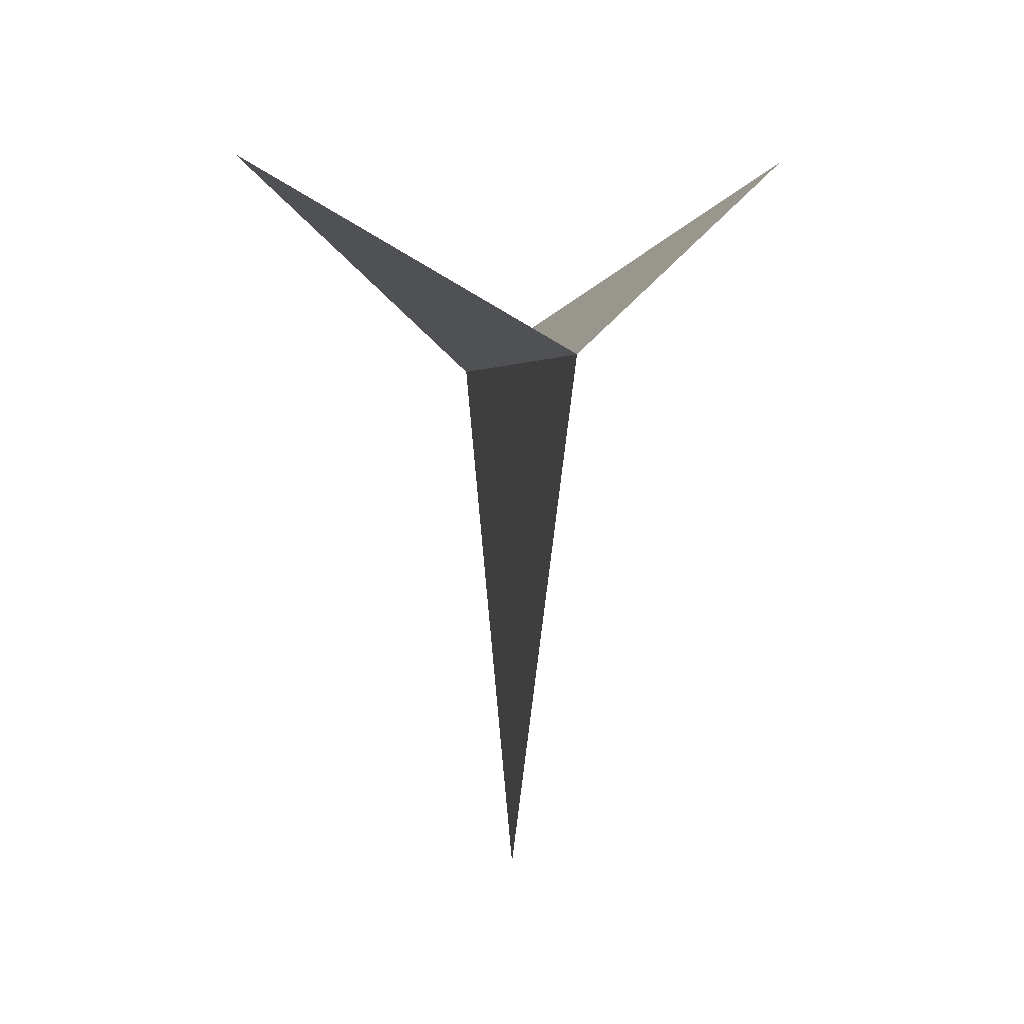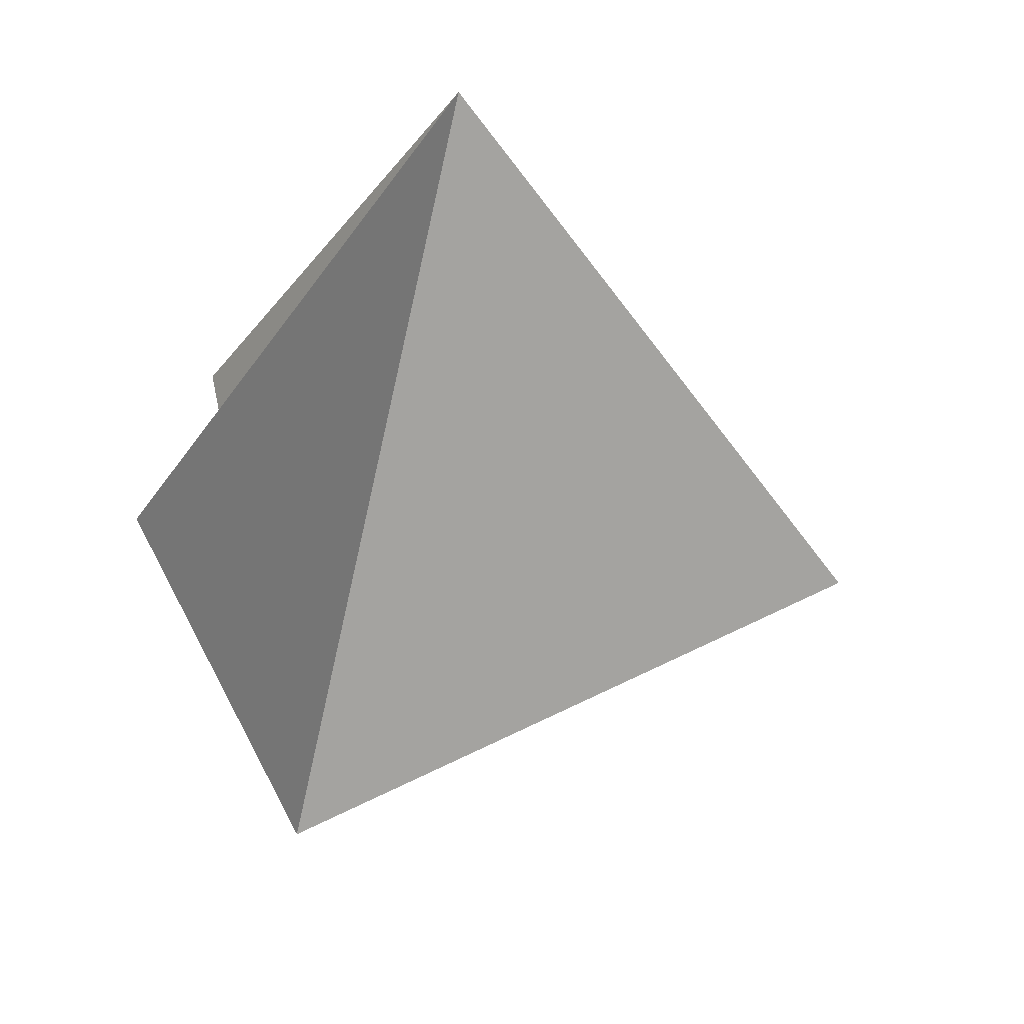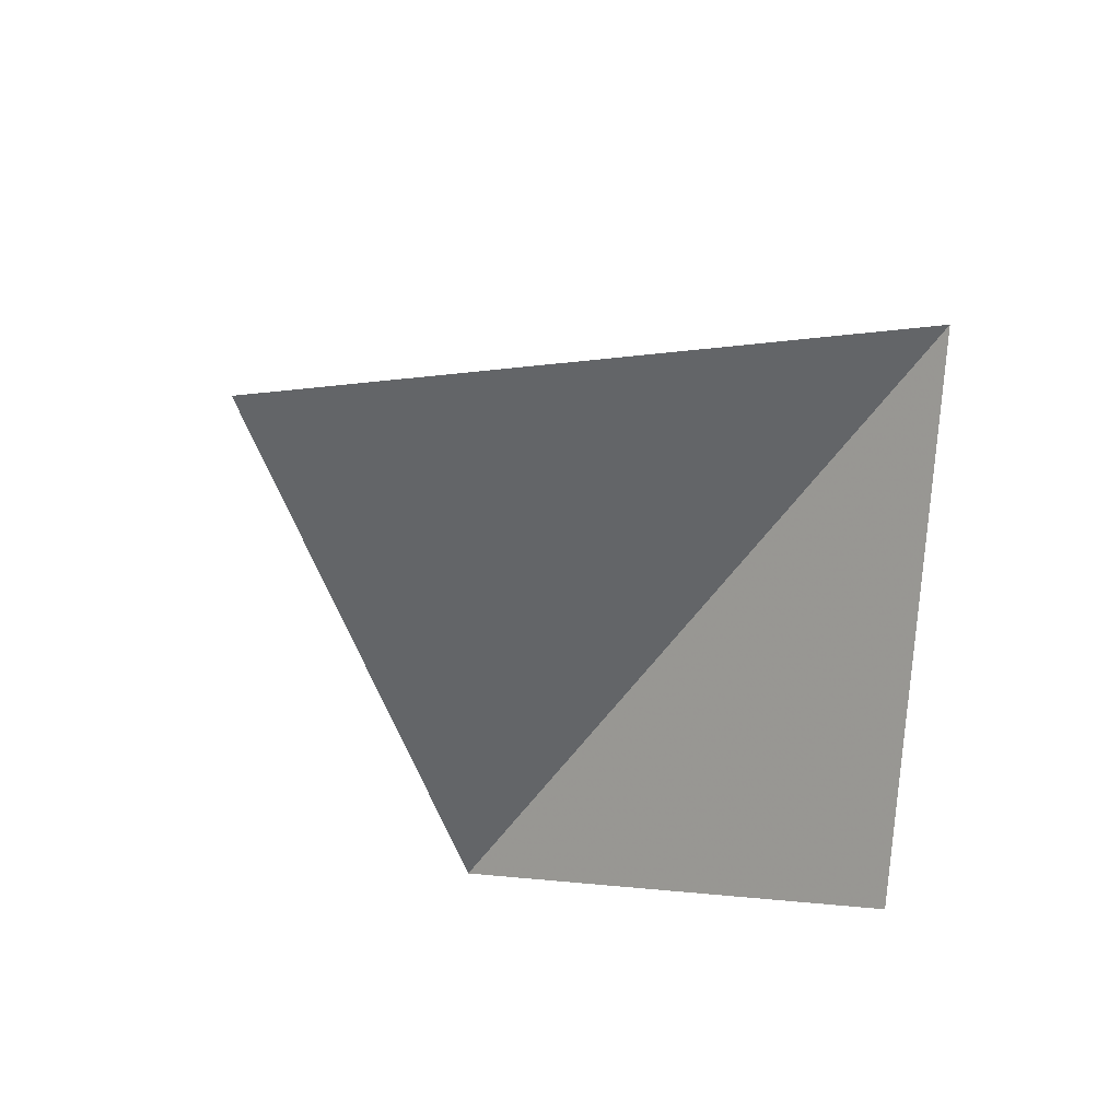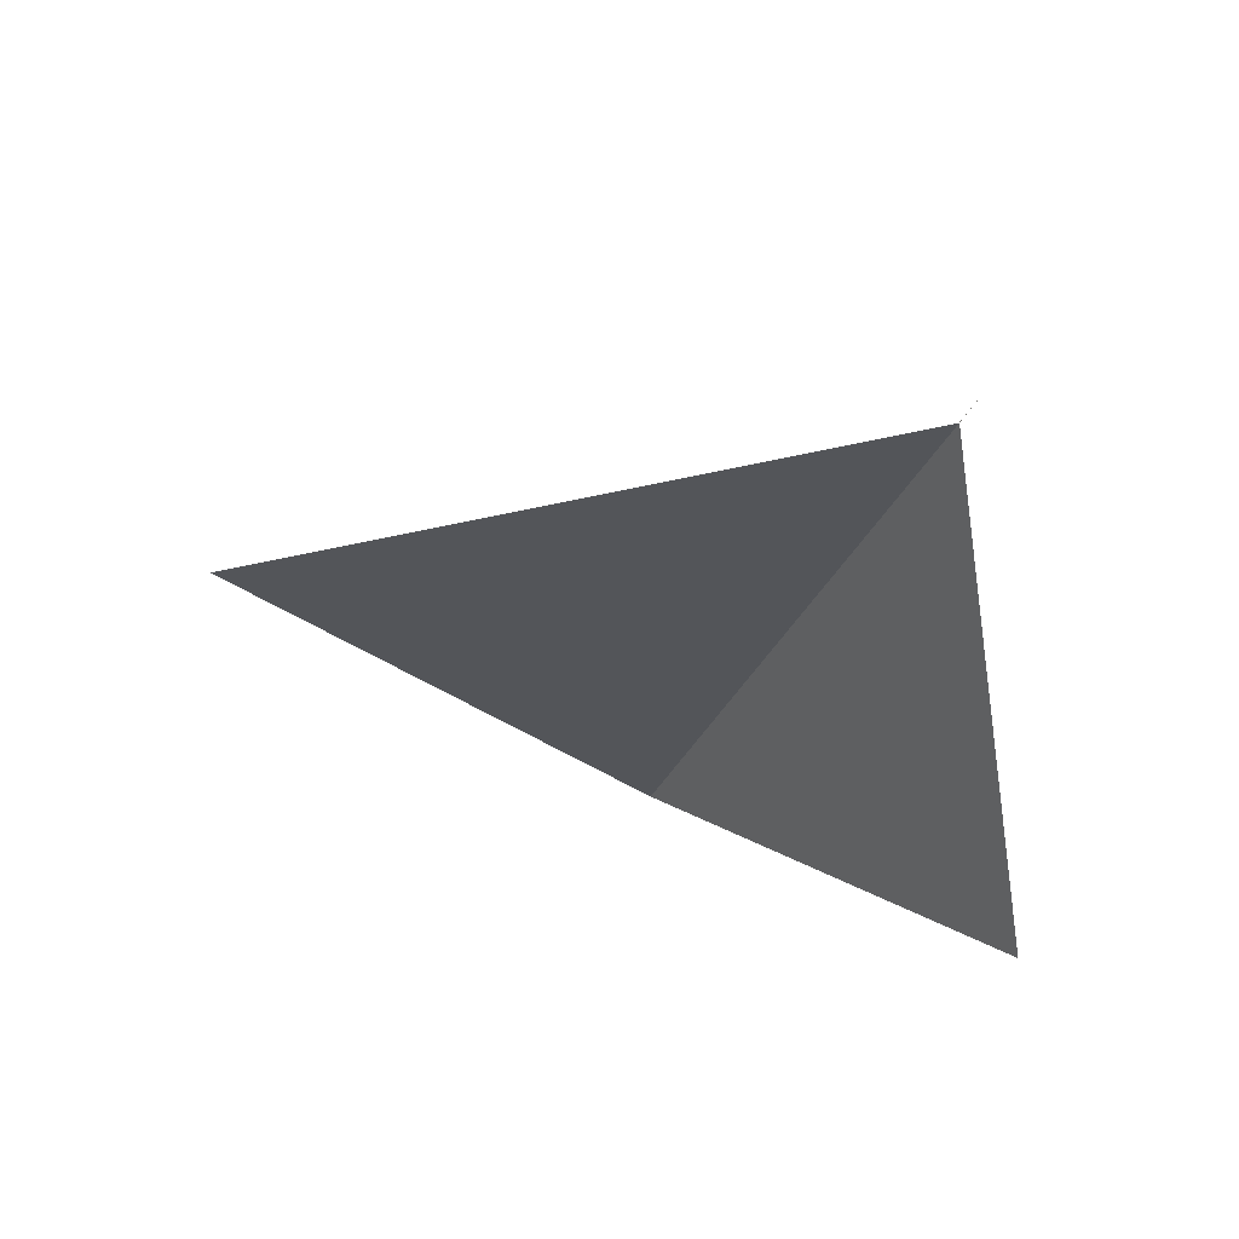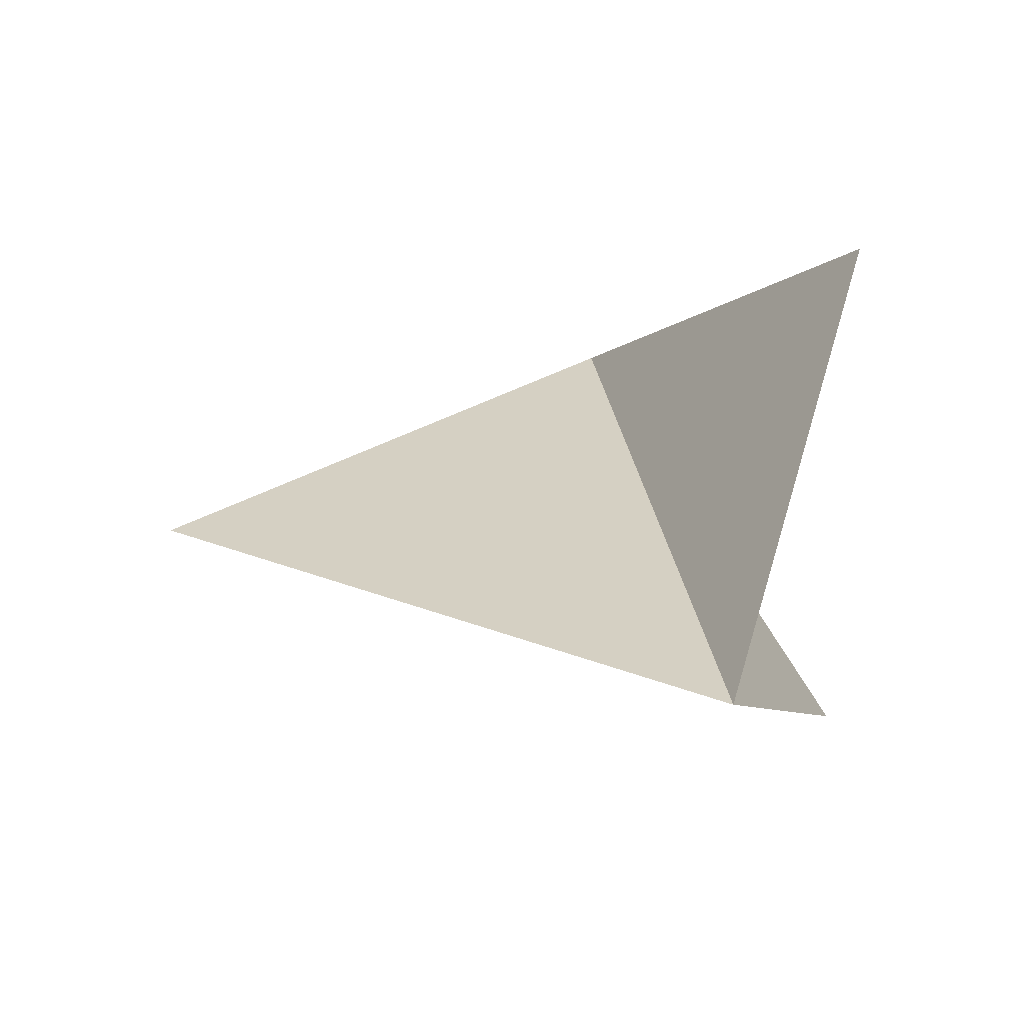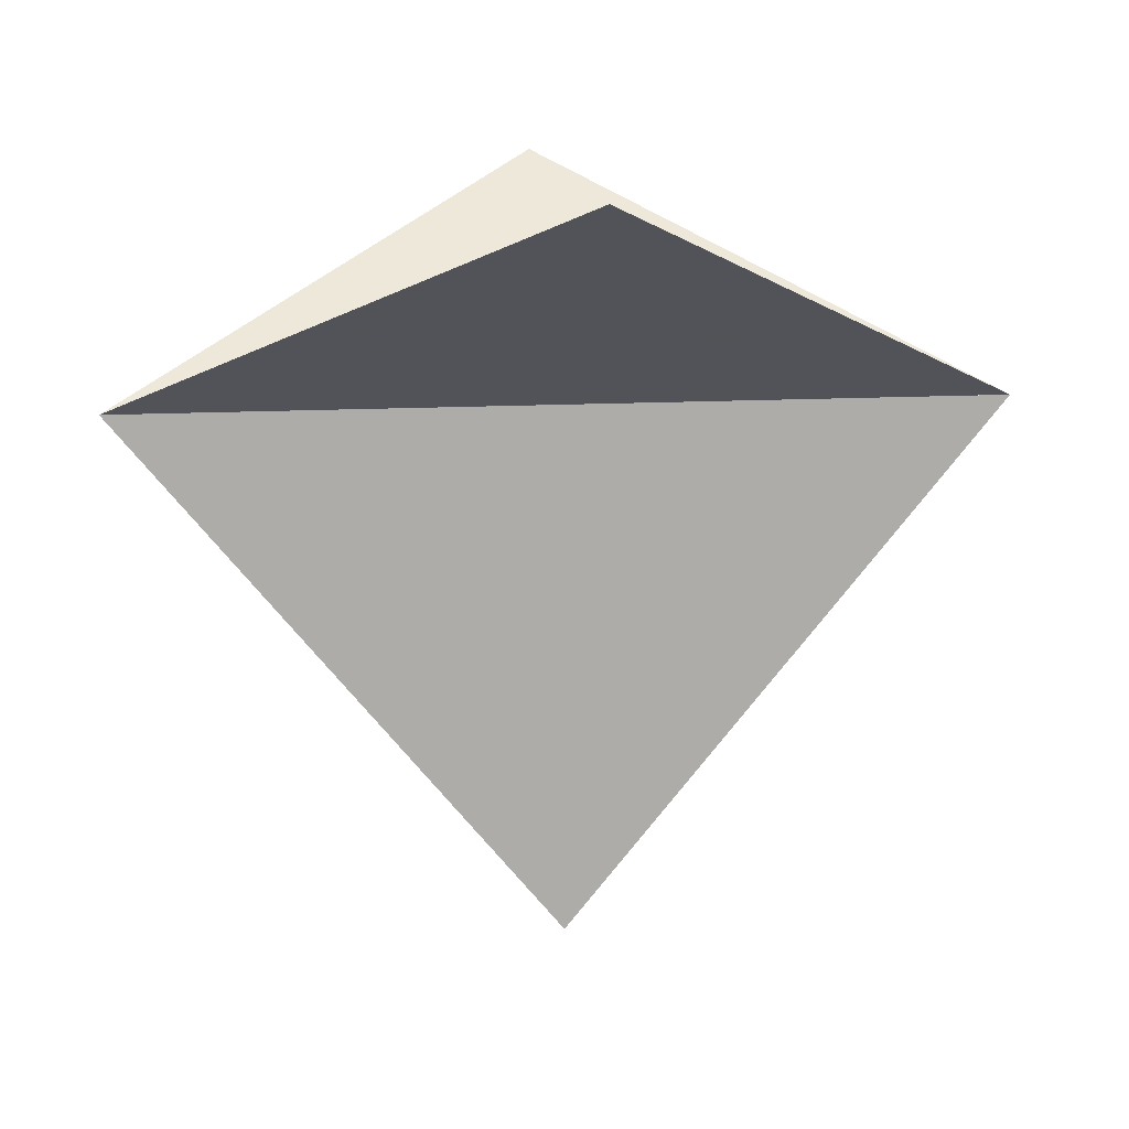
<metadata>
{"format":"obj","ext":"obj","renderer":"f3d","projection":"perspective","resolution":1024,"background":"white","views":[{"elev":2.4,"azim":82.5,"up":"+Z"},{"elev":-72.8,"azim":77.2,"up":"+Y"},{"elev":-51.4,"azim":-122.6,"up":"+Y"},{"elev":-24.2,"azim":-105.6,"up":"+Y"},{"elev":26.0,"azim":-97.0,"up":"+Y"},{"elev":13.6,"azim":-7.3,"up":"+Z"}]}
</metadata>
<code>
v 0 0 -3.651
v -0 -2 1.5
v 3 0 0
v -0 2 1.5
v -3 0 -0
f 1 3 5
f 4 3 5
f 3 5 2

</code>
